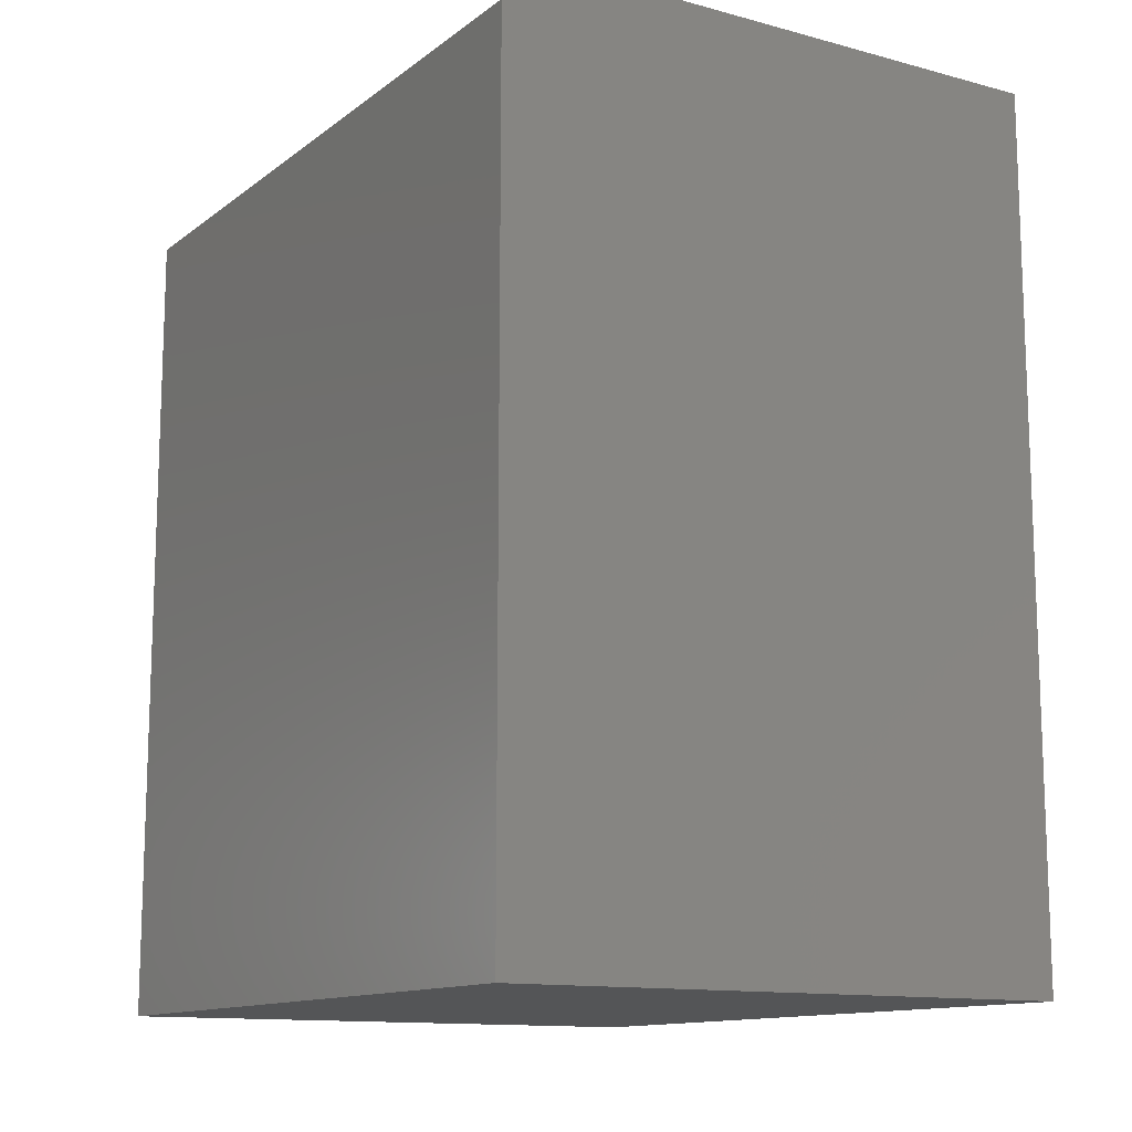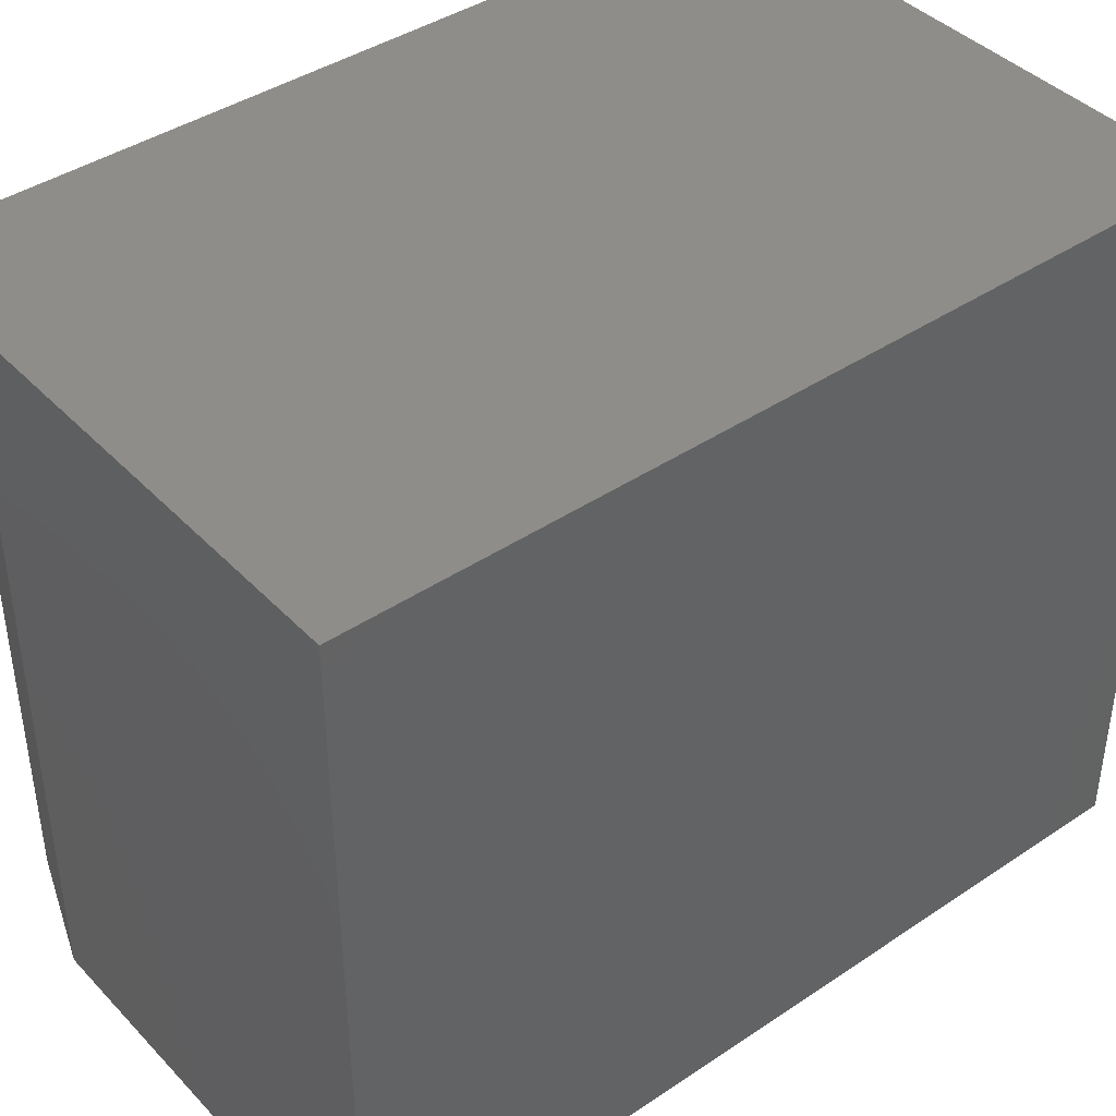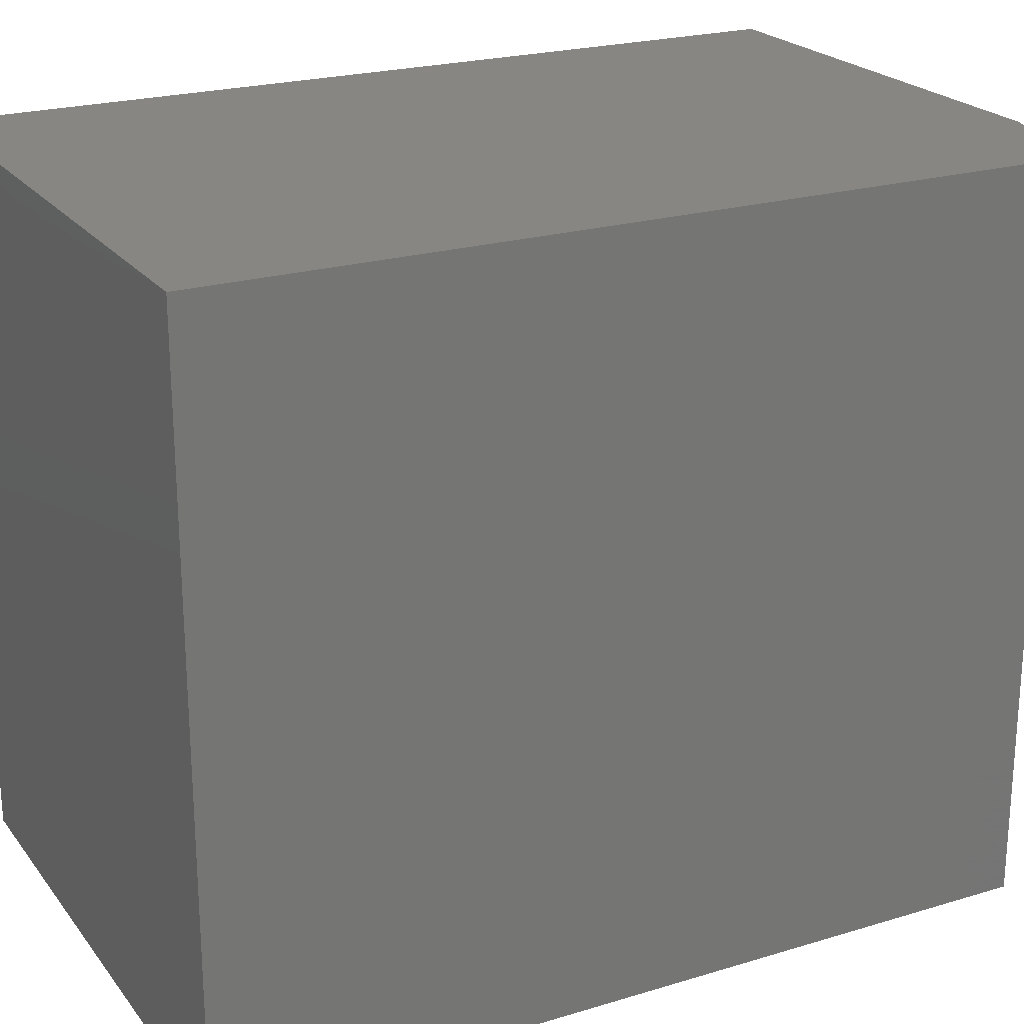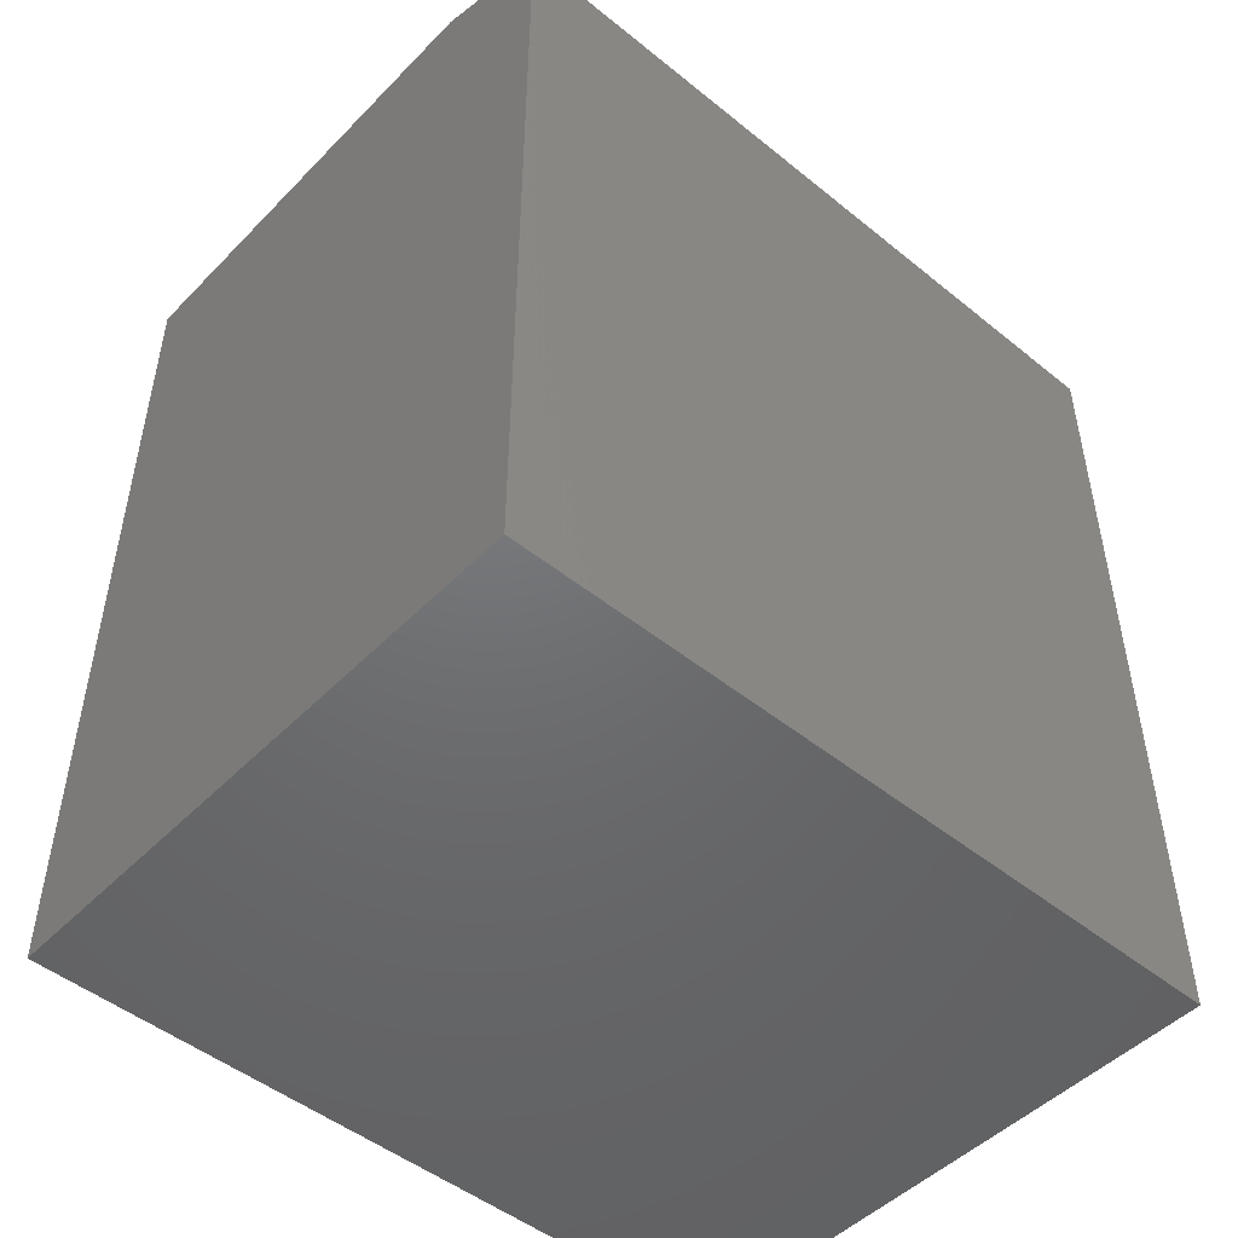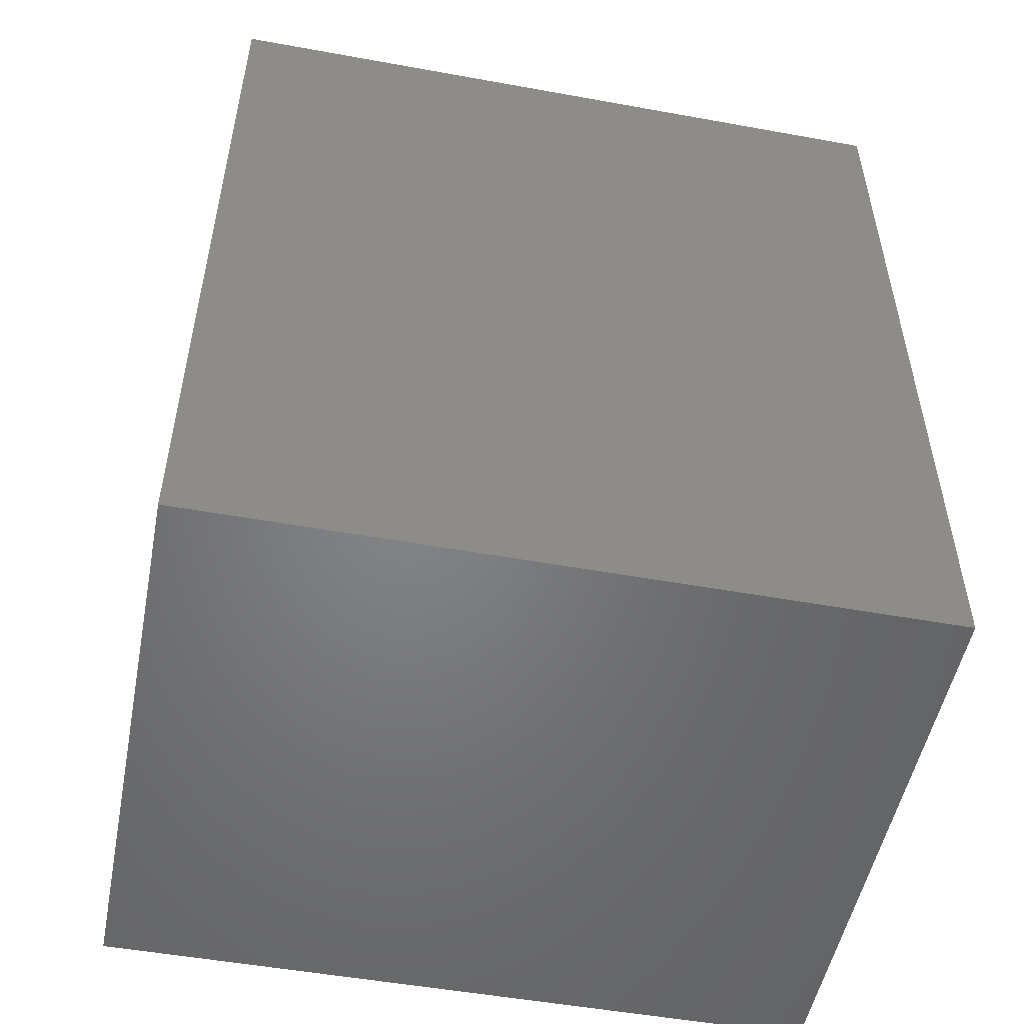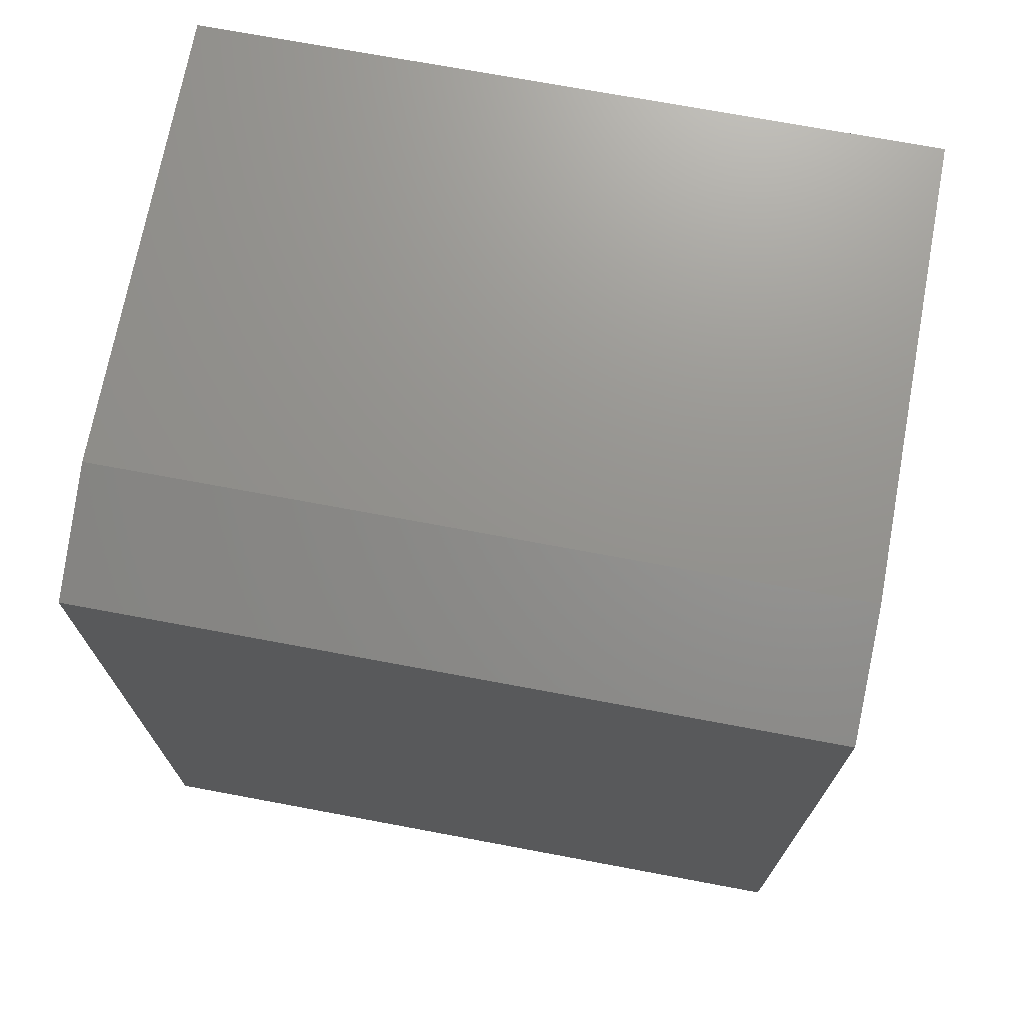
<metadata>
{"format":"stl","ext":"stl","renderer":"f3d","projection":"perspective","resolution":1024,"background":"white","views":[{"elev":-12.7,"azim":148.3,"up":"+Y"},{"elev":41.4,"azim":-129.1,"up":"+Z"},{"elev":22.5,"azim":62.5,"up":"+Z"},{"elev":-48.8,"azim":48.1,"up":"+Y"},{"elev":-51.6,"azim":-101.1,"up":"+Y"},{"elev":71.5,"azim":100.6,"up":"+Y"}]}
</metadata>
<code>
# stl→obj: 10 verts, 16 faces
v -0.1328 -0.1719 0.75
v 0.463 -0.1719 0.75
v -0.1328 0.7266 0.75
v 0.463 0.6797 0.75
v 0.338 0.7266 0.75
v 0.338 0.7266 0
v 0.463 0.6797 0
v -0.1328 0.7266 0
v 0.463 -0.1719 0
v -0.1328 -0.1719 0
f 1 2 3
f 3 2 4
f 3 4 5
f 6 7 8
f 8 7 9
f 8 9 10
f 6 8 5
f 5 8 3
f 2 9 4
f 4 9 7
f 4 7 5
f 5 7 6
f 3 8 1
f 1 8 10
f 10 9 1
f 1 9 2

</code>
